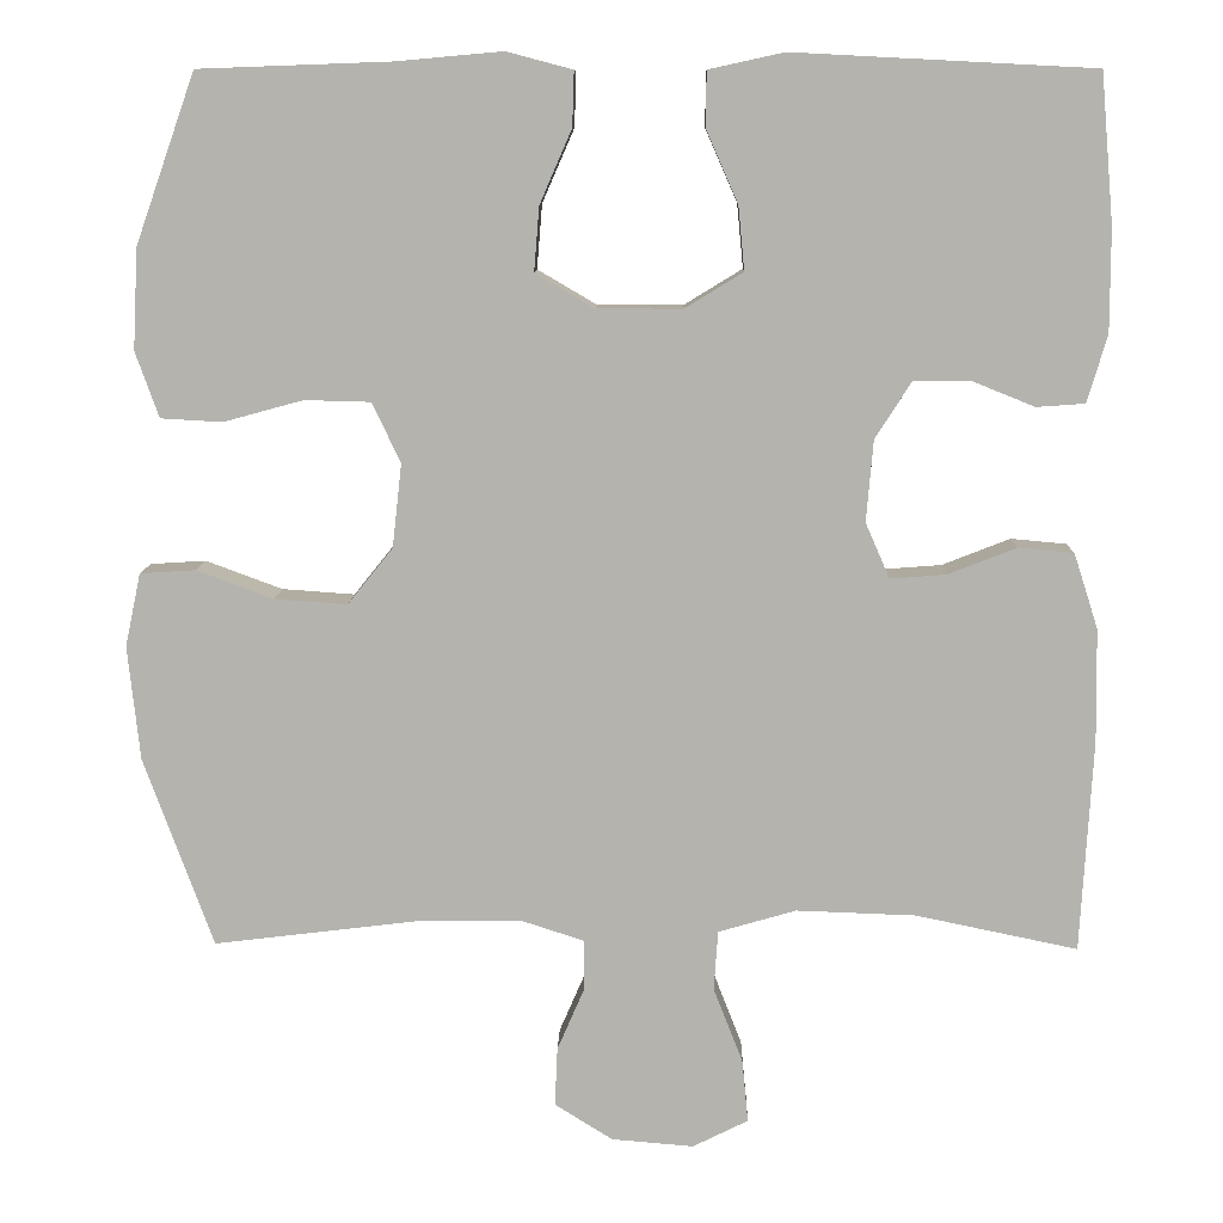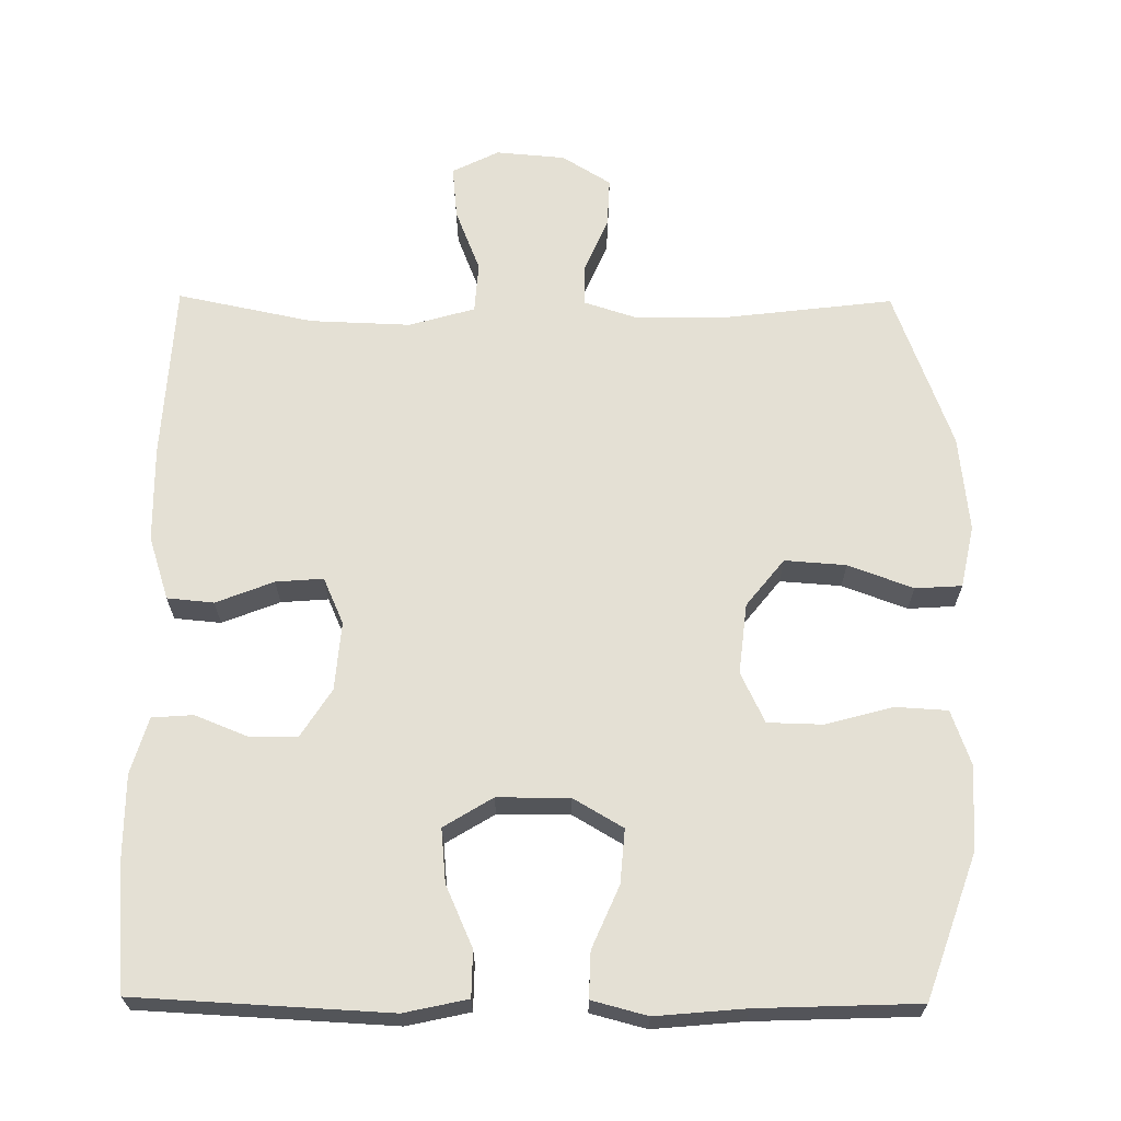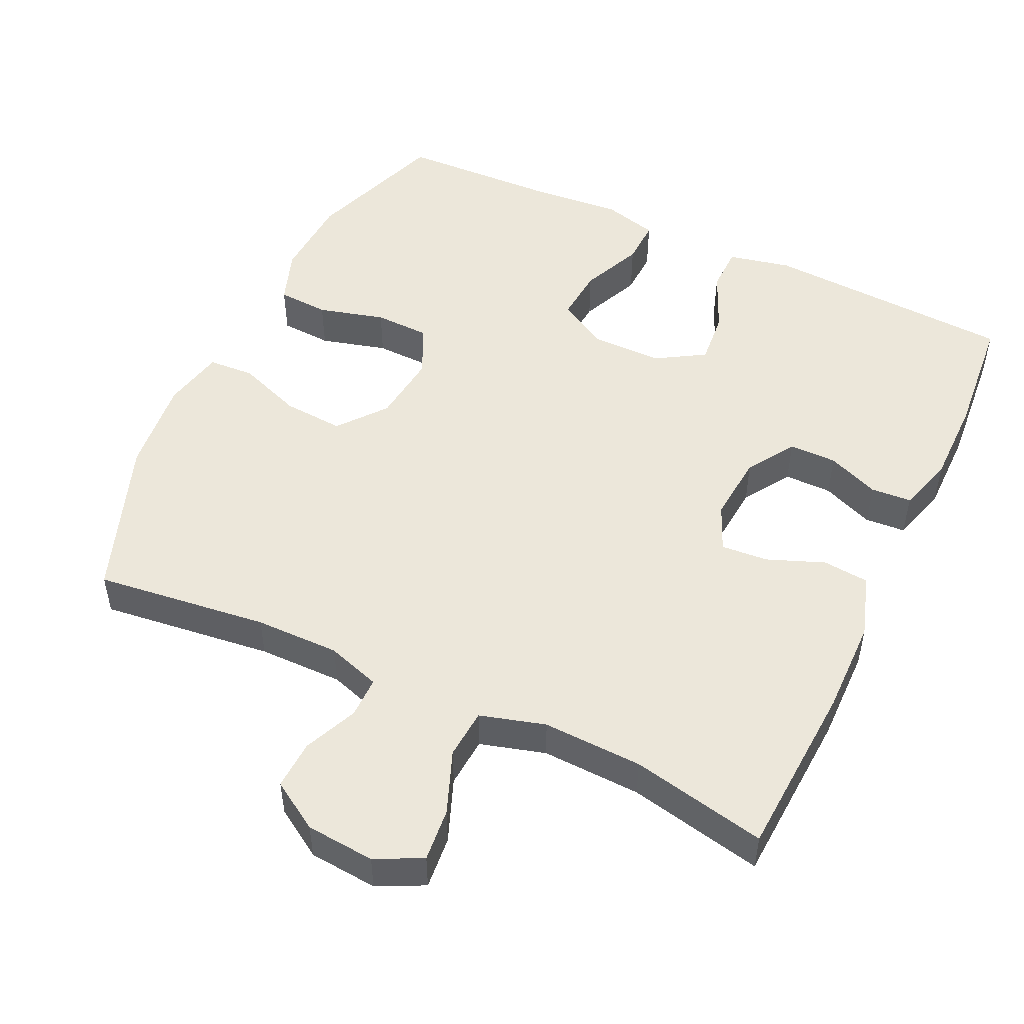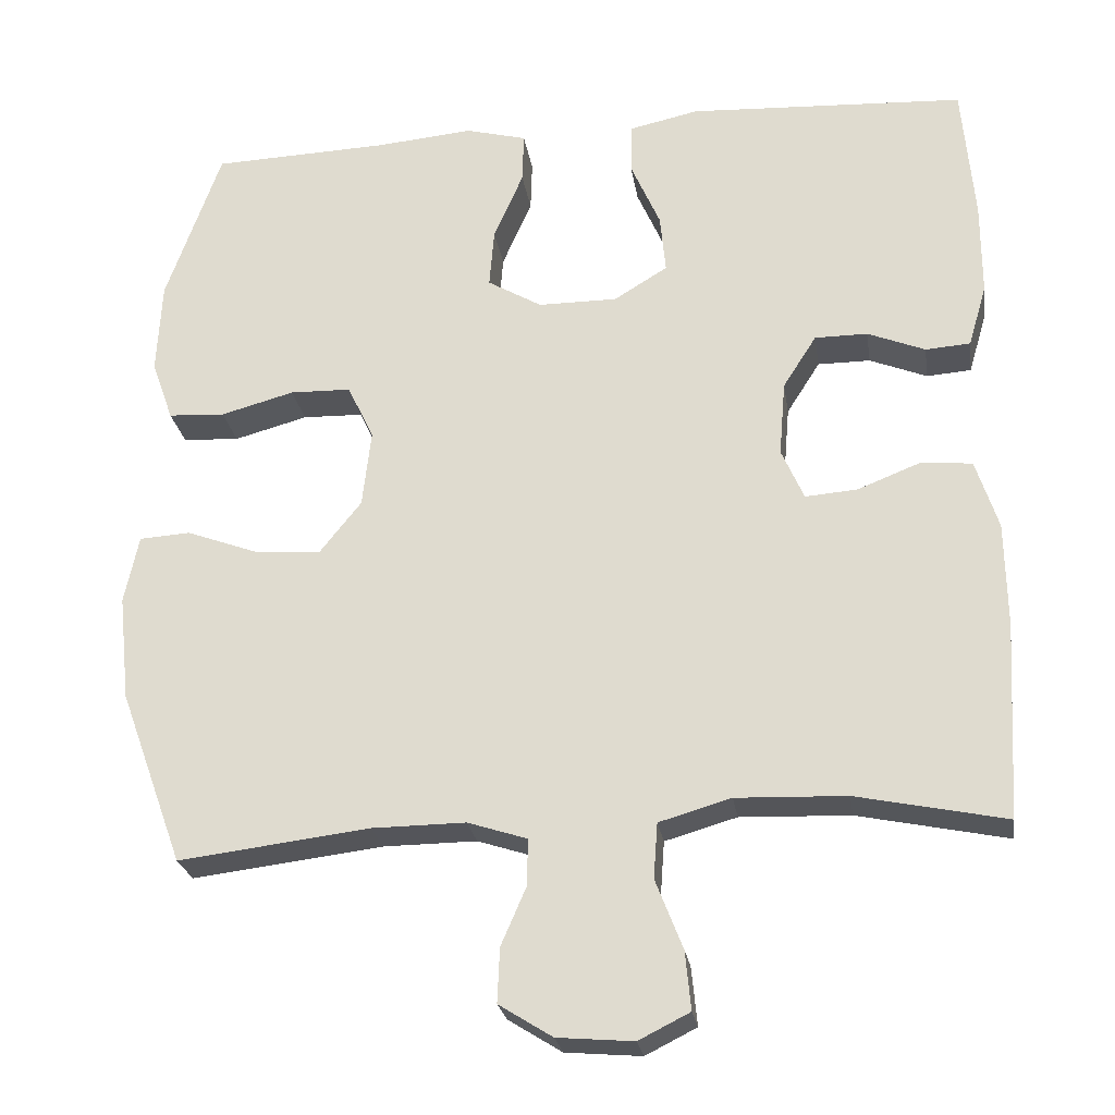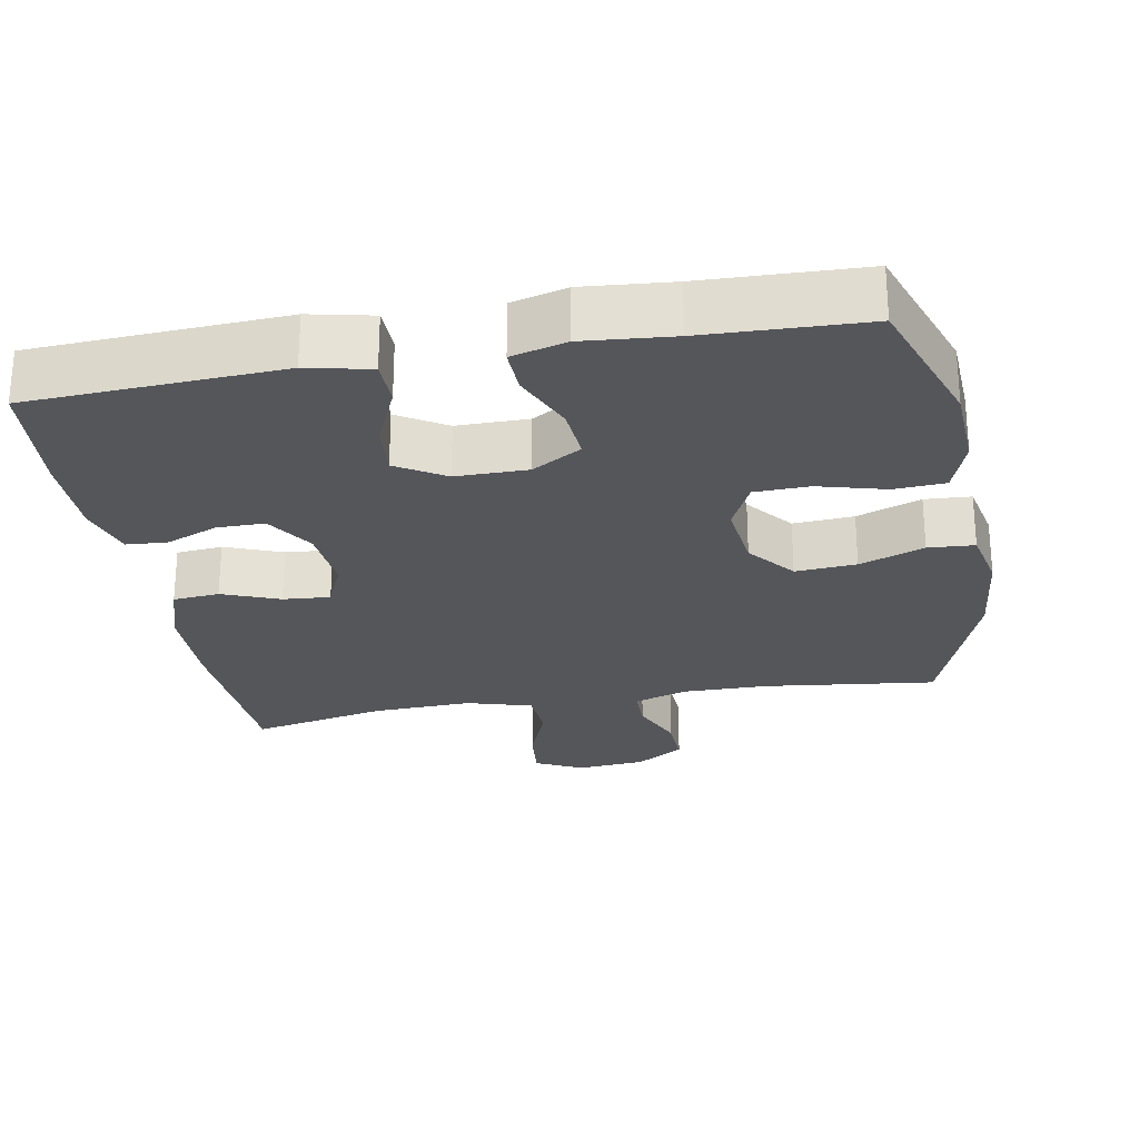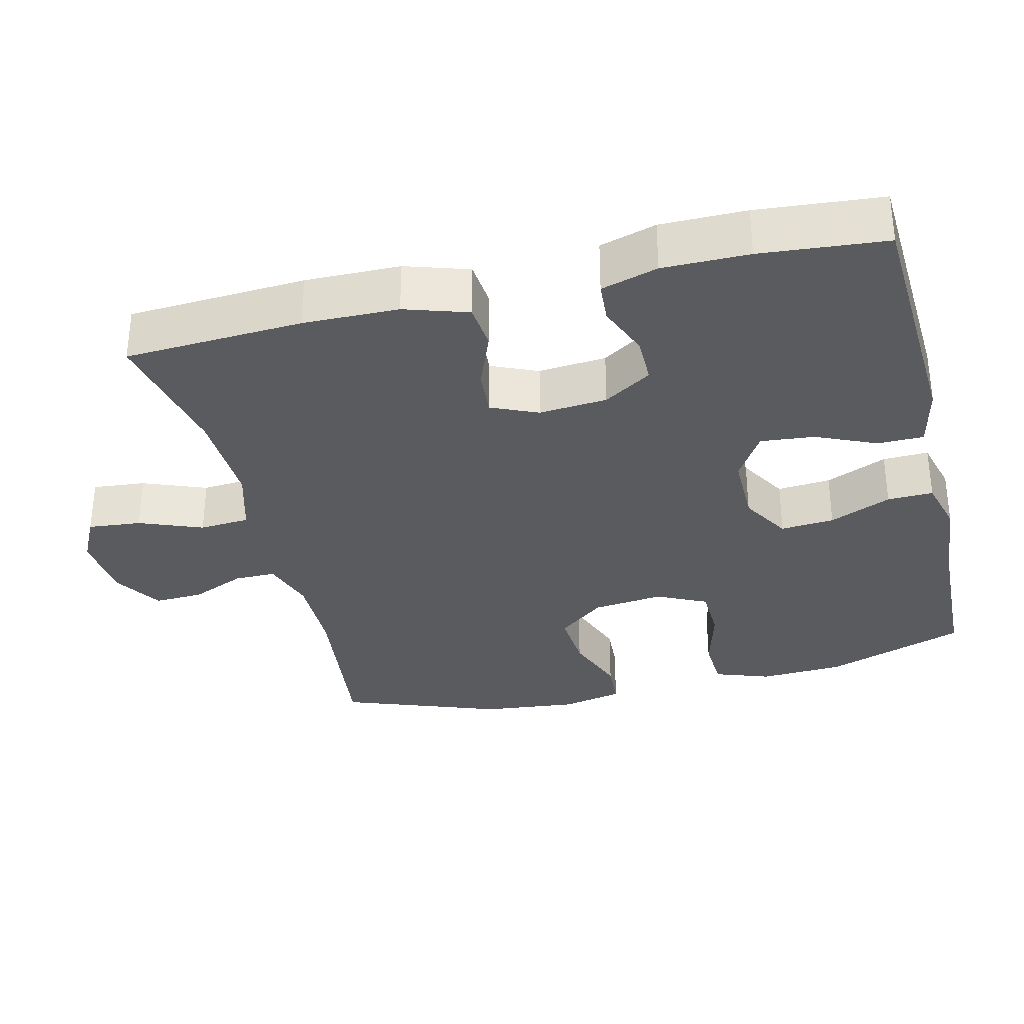
<metadata>
{"format":"obj","ext":"obj","renderer":"f3d","projection":"perspective","resolution":1024,"background":"white","views":[{"elev":9.8,"azim":-178.7,"up":"+Z"},{"elev":66.0,"azim":0.5,"up":"+Y"},{"elev":50.4,"azim":-154.7,"up":"+Y"},{"elev":-24.9,"azim":-171.3,"up":"+Z"},{"elev":-25.9,"azim":10.3,"up":"+Y"},{"elev":-32.6,"azim":-76.3,"up":"+Y"}]}
</metadata>
<code>
v 0.5 0.07 0.5
v 0.569 0.07 0.305
v 0.575 0.07 0.189
v 0.548 0.07 0.113
v 0.477 0.07 0.109
v 0.385 0.07 0.134
v 0.309 0.07 0.132
v 0.276 0.07 0.063
v 0.287 0.07 -0.034
v 0.339 0.07 -0.099
v 0.423 0.07 -0.093
v 0.512 0.07 -0.06
v 0.576 0.07 -0.064
v 0.594 0.07 -0.149
v 0.58 0.07 -0.281
v 0.5 0.07 -0.5
v 0.261 0.07 -0.471
v 0.144 0.07 -0.47
v 0.07 0.07 -0.494
v 0.07 0.07 -0.551
v 0.102 0.07 -0.625
v 0.105 0.07 -0.693
v 0.038 0.07 -0.735
v -0.057 0.07 -0.743
v -0.121 0.07 -0.711
v -0.114 0.07 -0.638
v -0.08 0.07 -0.551
v -0.085 0.07 -0.482
v -0.175 0.07 -0.456
v -0.313 0.07 -0.461
v -0.5 0.07 -0.5
v -0.514 0.07 -0.255
v -0.512 0.07 -0.124
v -0.484 0.07 -0.037
v -0.42 0.07 -0.031
v -0.341 0.07 -0.062
v -0.276 0.07 -0.067
v -0.248 0.07 -0.003
v -0.256 0.07 0.091
v -0.298 0.07 0.157
v -0.364 0.07 0.157
v -0.436 0.07 0.128
v -0.492 0.07 0.132
v -0.515 0.07 0.21
v -0.515 0.07 0.328
v -0.5 0.07 0.5
v -0.153 0.07 0.518
v -0.066 0.07 0.499
v -0.065 0.07 0.436
v -0.102 0.07 0.352
v -0.109 0.07 0.278
v -0.042 0.07 0.237
v 0.057 0.07 0.237
v 0.125 0.07 0.277
v 0.119 0.07 0.351
v 0.082 0.07 0.436
v 0.08 0.07 0.499
v 0.156 0.07 0.519
v 0.279 0.07 0.508
v 0.5 0 0.5
v 0.569 0 0.305
v 0.575 0 0.189
v 0.548 0 0.113
v 0.477 0 0.109
v 0.385 0 0.134
v 0.309 0 0.132
v 0.276 0 0.063
v 0.287 0 -0.034
v 0.339 0 -0.099
v 0.423 0 -0.093
v 0.512 0 -0.06
v 0.576 0 -0.064
v 0.594 0 -0.149
v 0.58 0 -0.281
v 0.5 0 -0.5
v 0.261 0 -0.471
v 0.144 0 -0.47
v 0.07 0 -0.494
v 0.07 0 -0.551
v 0.102 0 -0.625
v 0.105 0 -0.693
v 0.038 0 -0.735
v -0.057 0 -0.743
v -0.121 0 -0.711
v -0.114 0 -0.638
v -0.08 0 -0.551
v -0.085 0 -0.482
v -0.175 0 -0.456
v -0.313 0 -0.461
v -0.5 0 -0.5
v -0.514 0 -0.255
v -0.512 0 -0.124
v -0.484 0 -0.037
v -0.42 0 -0.031
v -0.341 0 -0.062
v -0.276 0 -0.067
v -0.248 0 -0.003
v -0.256 0 0.091
v -0.298 0 0.157
v -0.364 0 0.157
v -0.436 0 0.128
v -0.492 0 0.132
v -0.515 0 0.21
v -0.515 0 0.328
v -0.5 0 0.5
v -0.153 0 0.518
v -0.066 0 0.499
v -0.065 0 0.436
v -0.102 0 0.352
v -0.109 0 0.278
v -0.042 0 0.237
v 0.057 0 0.237
v 0.125 0 0.277
v 0.119 0 0.351
v 0.082 0 0.436
v 0.08 0 0.499
v 0.156 0 0.519
v 0.279 0 0.508
f 57 58 59
f 56 57 59
f 55 56 59
f 4 5 6
f 3 4 6
f 2 3 6
f 1 2 6
f 59 1 6
f 55 59 6
f 54 55 6
f 53 54 6 7
f 52 53 7 8
f 48 49 50
f 47 48 50
f 46 47 50
f 45 46 50
f 44 45 50
f 43 44 50
f 42 43 50
f 41 42 50
f 40 41 50 51
f 39 40 51 52
f 34 35 36
f 33 34 36
f 32 33 36
f 31 32 36
f 30 31 36
f 29 30 36 37
f 28 29 37 38
f 25 26 27
f 24 25 27
f 23 24 27
f 22 23 27
f 21 22 27
f 20 21 27
f 19 20 27 28
f 52 8 9
f 39 52 9
f 38 39 9
f 28 38 9
f 19 28 9
f 18 19 9
f 15 16 17
f 14 15 17
f 13 14 17
f 12 13 17
f 11 12 17
f 18 9 10
f 10 11 17 18
f 118 117 116
f 118 116 115
f 118 115 114
f 65 64 63
f 65 63 62
f 65 62 61
f 65 61 60
f 65 60 118
f 65 118 114
f 65 114 113
f 66 65 113 112
f 67 66 112 111
f 109 108 107
f 109 107 106
f 109 106 105
f 109 105 104
f 109 104 103
f 109 103 102
f 109 102 101
f 109 101 100
f 110 109 100 99
f 111 110 99 98
f 95 94 93
f 95 93 92
f 95 92 91
f 95 91 90
f 95 90 89
f 96 95 89 88
f 97 96 88 87
f 86 85 84
f 86 84 83
f 86 83 82
f 86 82 81
f 86 81 80
f 86 80 79
f 87 86 79 78
f 68 67 111
f 68 111 98
f 68 98 97
f 68 97 87
f 68 87 78
f 68 78 77
f 76 75 74
f 76 74 73
f 76 73 72
f 76 72 71
f 76 71 70
f 69 68 77
f 77 76 70 69
f 1 60 61 2
f 2 61 62 3
f 3 62 63 4
f 4 63 64 5
f 5 64 65 6
f 6 65 66 7
f 7 66 67 8
f 8 67 68 9
f 9 68 69 10
f 10 69 70 11
f 11 70 71 12
f 12 71 72 13
f 13 72 73 14
f 14 73 74 15
f 15 74 75 16
f 16 75 76 17
f 17 76 77 18
f 18 77 78 19
f 19 78 79 20
f 20 79 80 21
f 21 80 81 22
f 22 81 82 23
f 23 82 83 24
f 24 83 84 25
f 25 84 85 26
f 26 85 86 27
f 27 86 87 28
f 28 87 88 29
f 29 88 89 30
f 30 89 90 31
f 31 90 91 32
f 32 91 92 33
f 33 92 93 34
f 34 93 94 35
f 35 94 95 36
f 36 95 96 37
f 37 96 97 38
f 38 97 98 39
f 39 98 99 40
f 40 99 100 41
f 41 100 101 42
f 42 101 102 43
f 43 102 103 44
f 44 103 104 45
f 45 104 105 46
f 46 105 106 47
f 47 106 107 48
f 48 107 108 49
f 49 108 109 50
f 50 109 110 51
f 51 110 111 52
f 52 111 112 53
f 53 112 113 54
f 54 113 114 55
f 55 114 115 56
f 56 115 116 57
f 57 116 117 58
f 58 117 118 59
f 59 118 60 1

</code>
